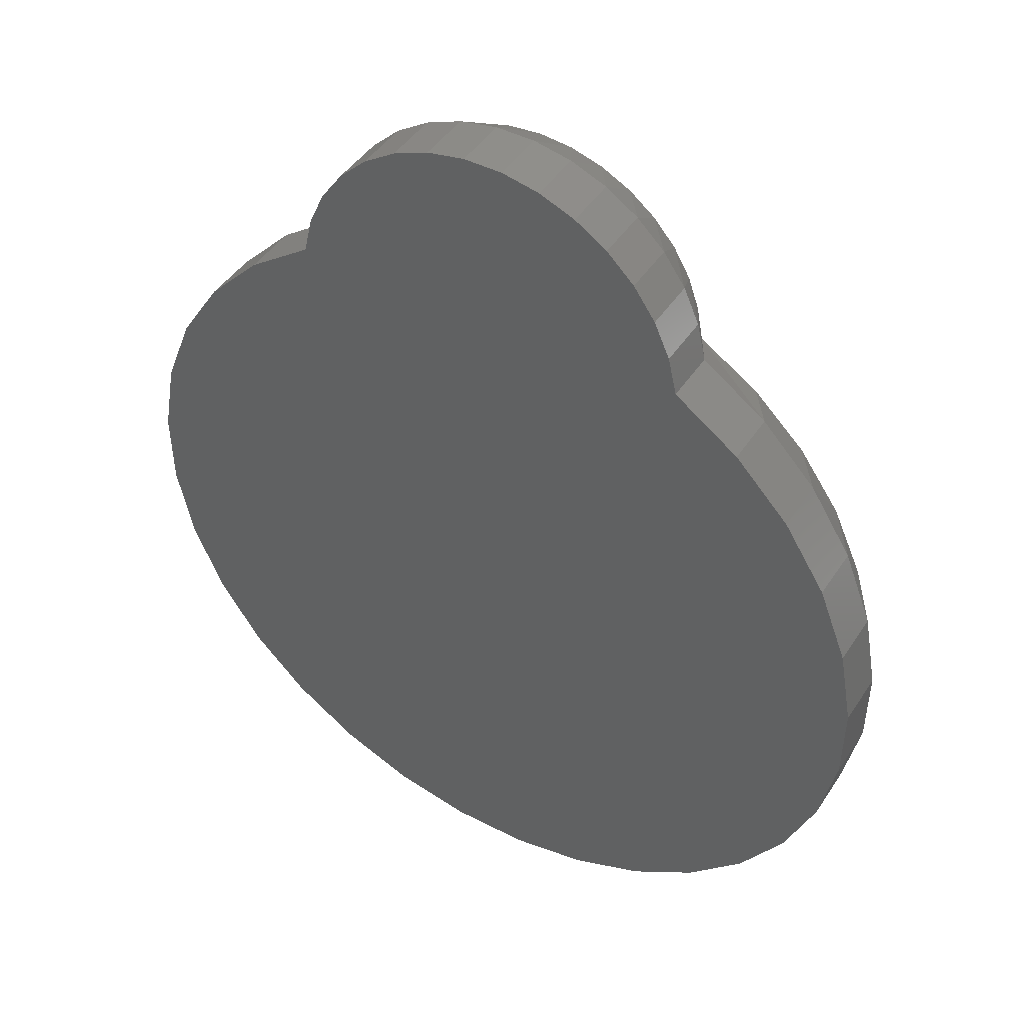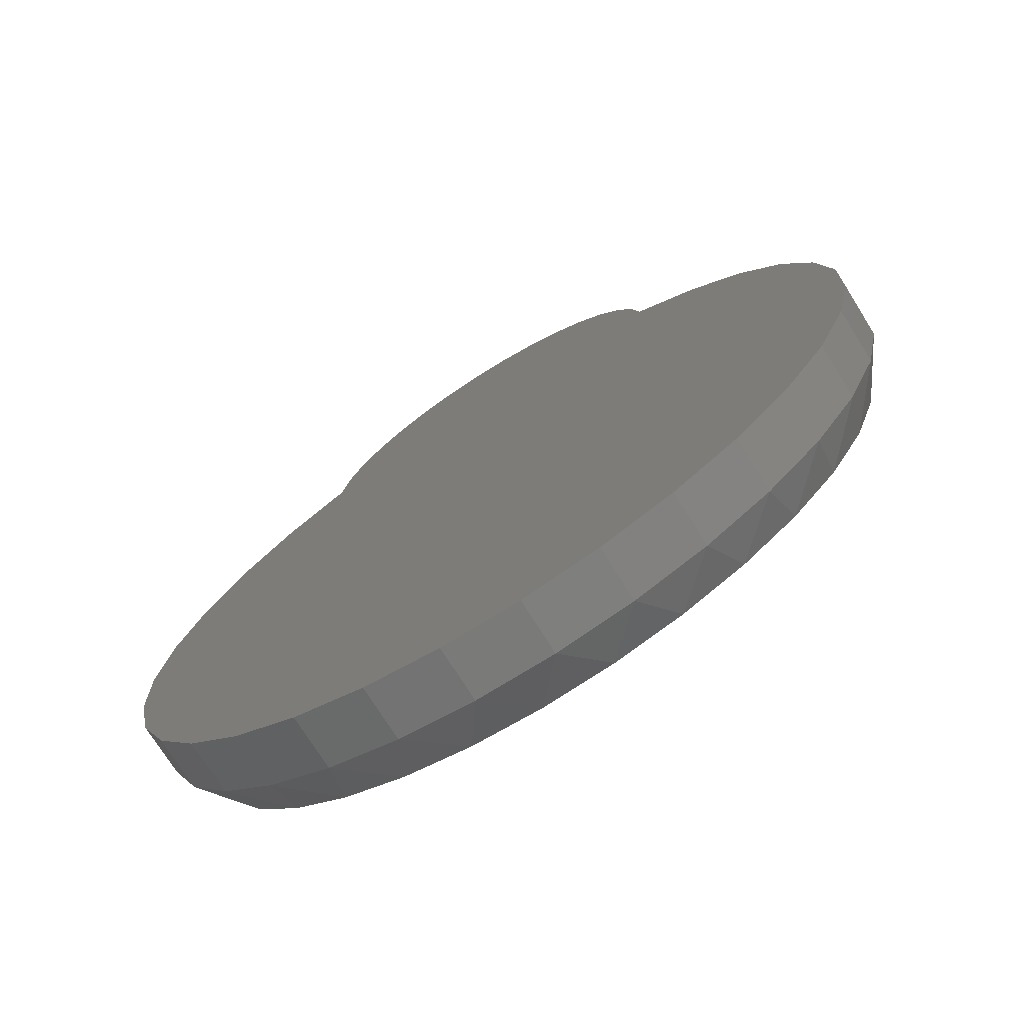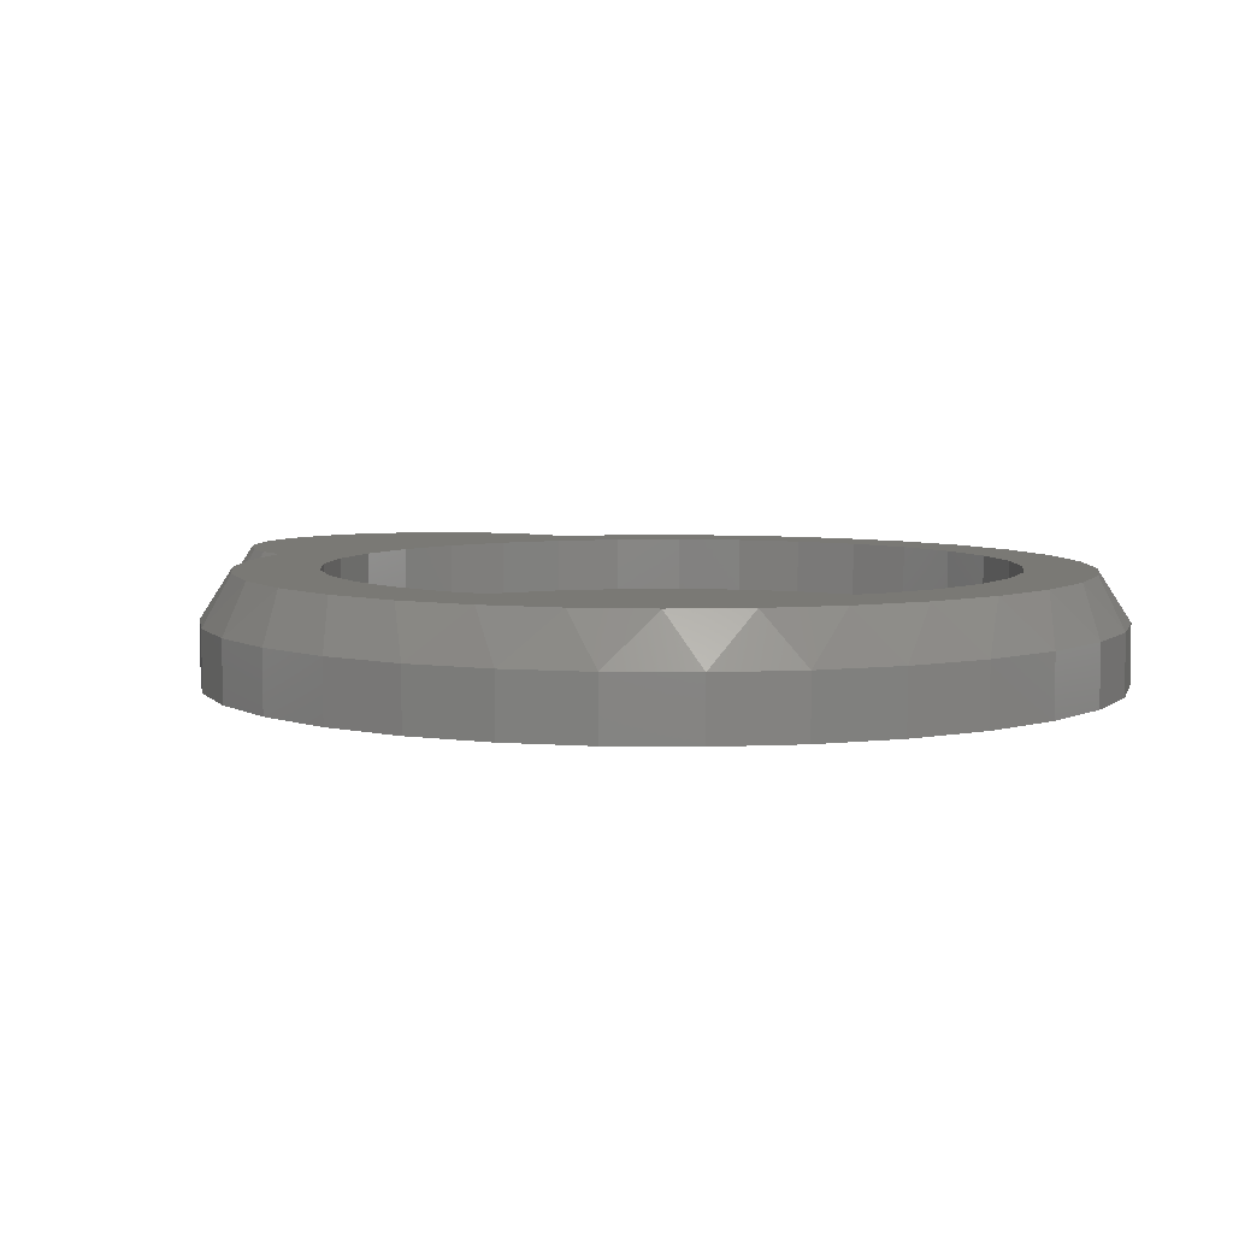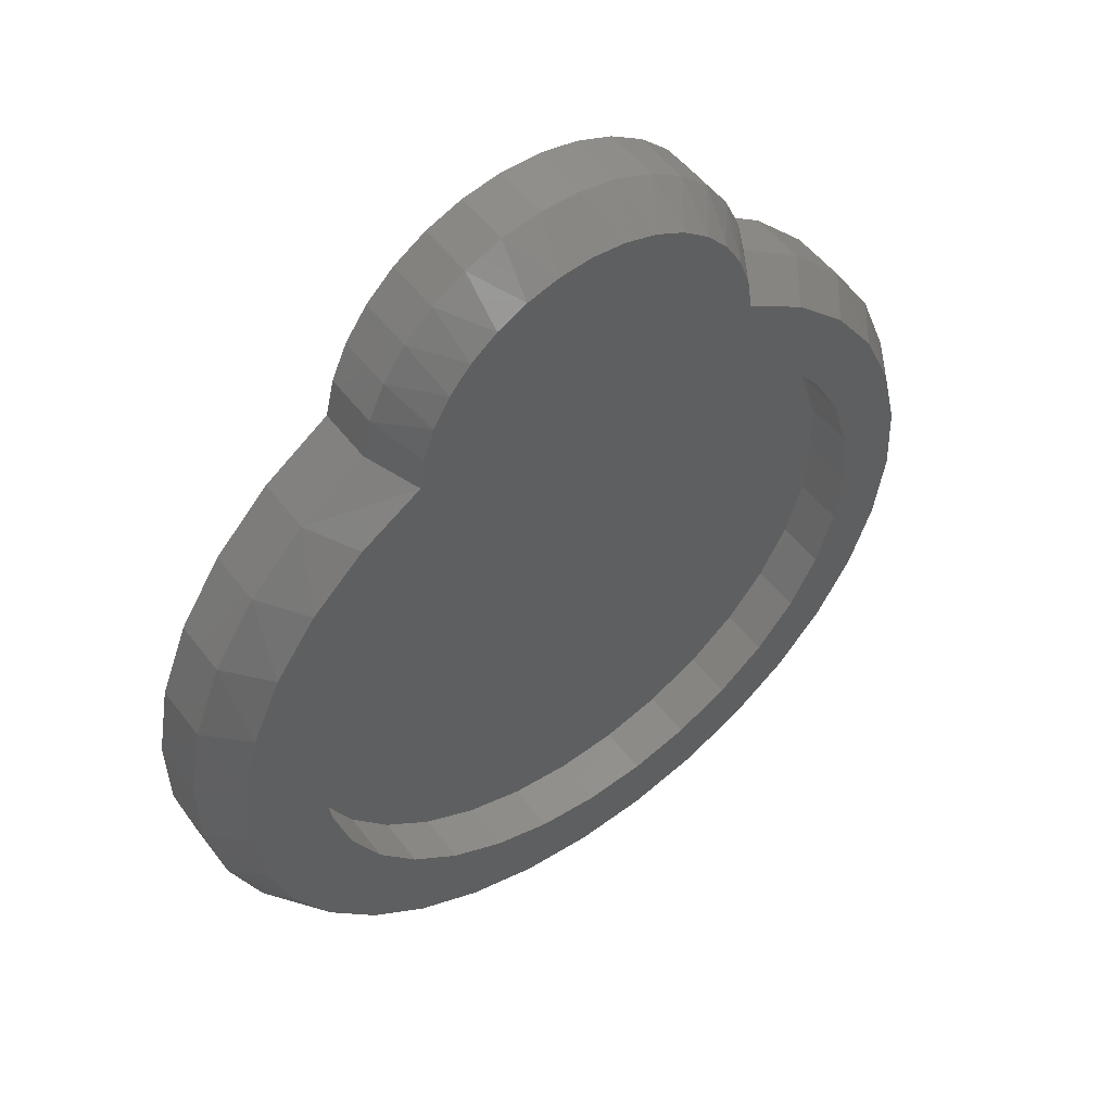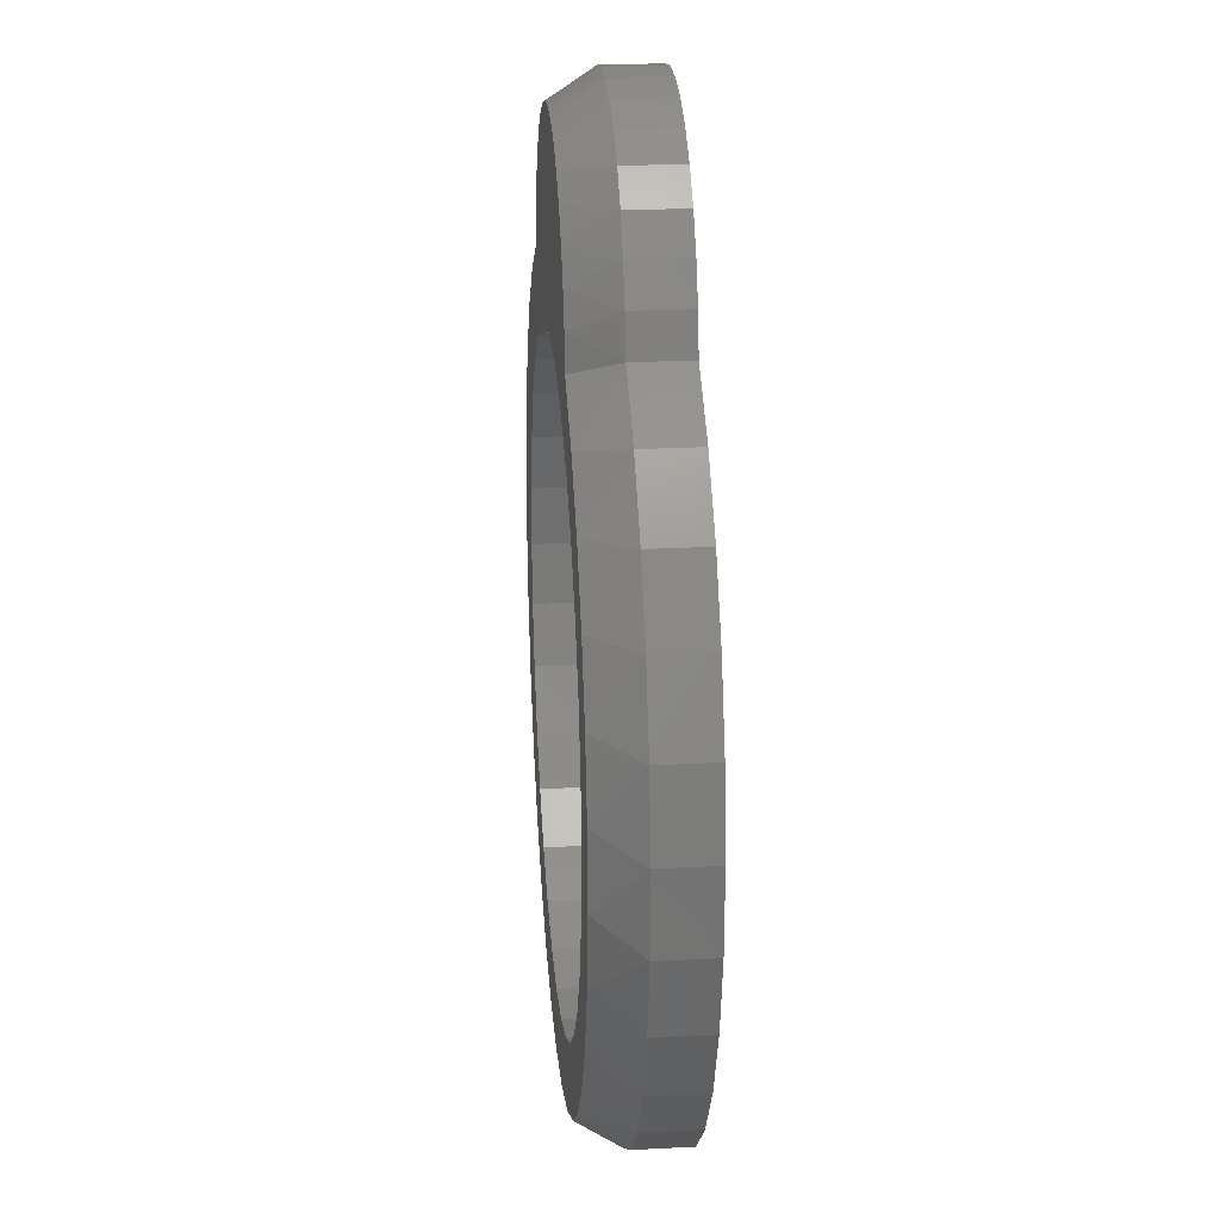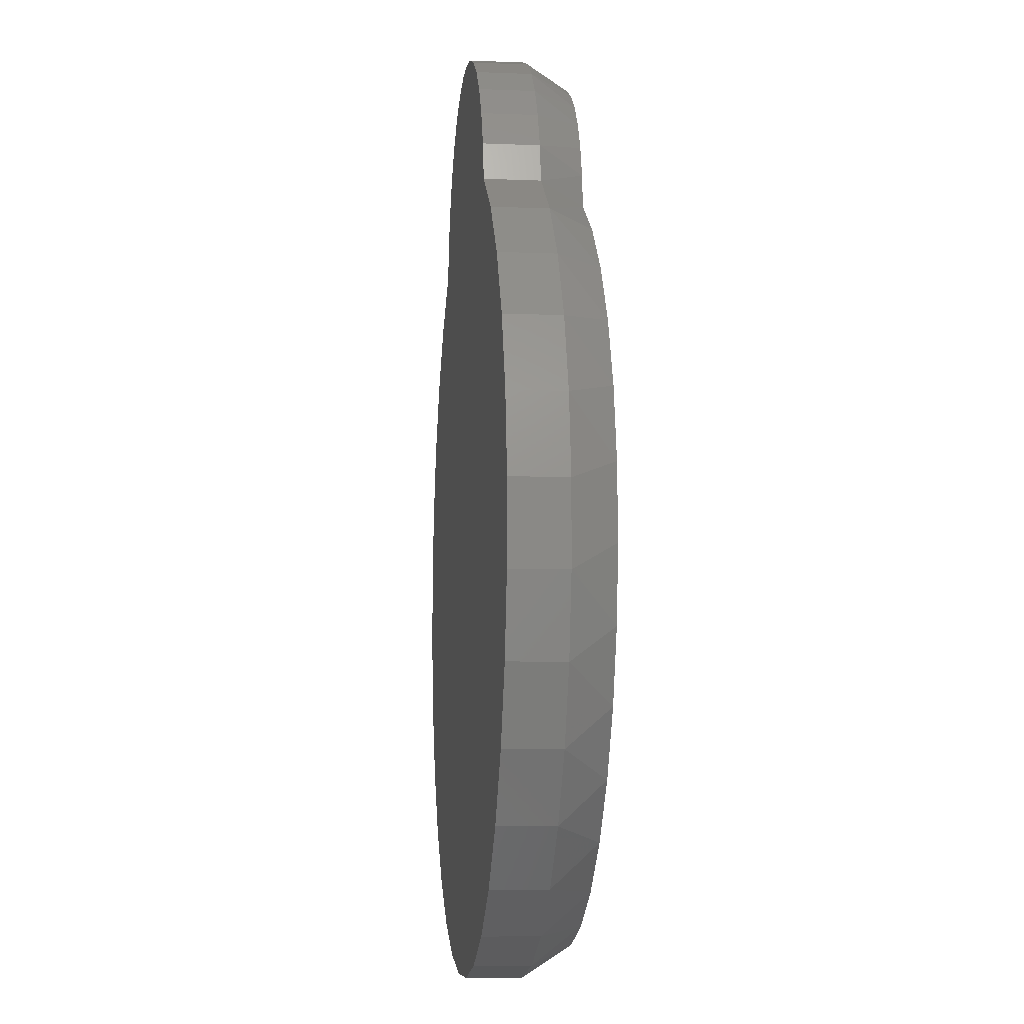
<metadata>
{"format":"stl","ext":"stl","renderer":"f3d","projection":"perspective","resolution":1024,"background":"white","views":[{"elev":44.7,"azim":-148.9,"up":"+Y"},{"elev":-73.4,"azim":-148.0,"up":"+Y"},{"elev":5.9,"azim":-42.4,"up":"+Z"},{"elev":52.2,"azim":-36.2,"up":"+Y"},{"elev":23.9,"azim":85.0,"up":"+Y"},{"elev":-8.2,"azim":-96.4,"up":"+Y"}]}
</metadata>
<code>
# stl→obj: 192 verts, 380 faces
v -0.2522 0.4756 0.1406
v -0.3378 0.4203 0.1406
v -0.07701 0.4297 0.1406
v -0.3014 0.3098 0.1406
v -0.4704 0.2667 0.1406
v -0.3558 0.2434 0.1406
v 0.00847 -0.4382 0.1406
v -0.2952 -0.4523 0.1406
v -0.2046 -0.499 0.1406
v -0.1068 -0.5277 0.1406
v -0.005345 -0.5374 0.1406
v 0.09612 -0.5277 0.1406
v 0.1939 -0.499 0.1406
v 0.2845 -0.4523 0.1406
v 0.09395 -0.4297 0.1406
v 0.00847 0.4382 0.1406
v 0.09395 0.4297 0.1406
v 0.2415 0.4756 0.1406
v 0.2345 0.5217 0.1406
v 0.2188 0.5658 0.1406
v 0.1952 0.6061 0.1406
v 0.1644 0.6412 0.1406
v 0.1276 0.6699 0.1406
v 0.08601 0.6912 0.1406
v 0.04116 0.7043 0.1406
v -0.005345 0.7087 0.1406
v -0.05185 0.7043 0.1406
v -0.0967 0.6912 0.1406
v -0.1383 0.6699 0.1406
v -0.1751 0.6412 0.1406
v -0.2059 0.6061 0.1406
v -0.2295 0.5658 0.1406
v -0.2451 0.5217 0.1406
v -0.07701 -0.4297 0.1406
v -0.1592 -0.4048 0.1406
v -0.3754 -0.3894 0.1406
v -0.4115 0.3498 0.1406
v -0.235 0.3643 0.1406
v -0.1592 0.4048 0.1406
v -0.3963 0.1677 0.1406
v -0.5126 0.1739 0.1406
v -0.4213 0.08548 0.1406
v -0.5365 0.07481 0.1406
v -0.4297 2.482e-16 0.1406
v -0.5413 -0.027 0.1406
v -0.4213 -0.08548 0.1406
v -0.5266 -0.1279 0.1406
v -0.3963 -0.1677 0.1406
v -0.3558 -0.2434 0.1406
v -0.4932 -0.2242 0.1406
v -0.3014 -0.3098 0.1406
v -0.4422 -0.3124 0.1406
v -0.235 -0.3643 0.1406
v 0.3271 0.4203 0.1406
v 0.1761 0.4048 0.1406
v 0.4008 0.3498 0.1406
v 0.2519 0.3643 0.1406
v 0.4598 0.2667 0.1406
v 0.3183 0.3098 0.1406
v 0.3728 0.2434 0.1406
v 0.502 0.1739 0.1406
v 0.4133 0.1677 0.1406
v 0.5258 0.07481 0.1406
v 0.4382 0.08548 0.1406
v 0.5306 -0.027 0.1406
v 0.4466 0 0.1406
v 0.5159 -0.1279 0.1406
v 0.4382 -0.08548 0.1406
v 0.4133 -0.1677 0.1406
v 0.4825 -0.2242 0.1406
v 0.3728 -0.2434 0.1406
v 0.4315 -0.3124 0.1406
v 0.3183 -0.3098 0.1406
v 0.3647 -0.3894 0.1406
v 0.2519 -0.3643 0.1406
v 0.1761 -0.4048 0.1406
v 0.00847 -0.4382 0.07031
v 0.09395 -0.4297 0.07031
v 0.1761 -0.4048 0.07031
v 0.2519 -0.3643 0.07031
v 0.3183 -0.3098 0.07031
v 0.3728 -0.2434 0.07031
v 0.4133 -0.1677 0.07031
v 0.4382 -0.08548 0.07031
v 0.4466 0 0.07031
v -0.07701 -0.4297 0.07031
v -0.1592 -0.4048 0.07031
v -0.235 -0.3643 0.07031
v -0.3014 -0.3098 0.07031
v -0.3558 -0.2434 0.07031
v -0.3963 -0.1677 0.07031
v -0.4213 -0.08548 0.07031
v -0.4297 5.366e-17 0.07031
v 0.00847 0.4382 0.07031
v -0.07701 0.4297 0.07031
v -0.1592 0.4048 0.07031
v -0.235 0.3643 0.07031
v -0.3014 0.3098 0.07031
v -0.3558 0.2434 0.07031
v -0.3963 0.1677 0.07031
v -0.4213 0.08548 0.07031
v 0.09395 0.4297 0.07031
v 0.1761 0.4048 0.07031
v 0.2519 0.3643 0.07031
v 0.3183 0.3098 0.07031
v 0.3728 0.2434 0.07031
v 0.4133 0.1677 0.07031
v 0.4382 0.08548 0.07031
v 0.2784 0.5 0
v 0.2784 0.5 0.07812
v 0.3698 0.4357 0
v 0.3698 0.4357 0.07812
v 0.4471 0.355 0
v 0.4471 0.355 0.07812
v 0.5074 0.2608 0
v 0.5074 0.2608 0.07812
v 0.5483 0.1567 0
v 0.5483 0.1567 0.07812
v 0.5683 0.04673 0
v 0.5683 0.04673 0.07812
v 0.5667 -0.06506 0
v 0.5667 -0.06506 0.07812
v 0.5435 -0.1744 0
v 0.5435 -0.1744 0.07812
v 0.4996 -0.2772 0
v 0.4996 -0.2772 0.07812
v 0.4366 -0.3696 0
v 0.4366 -0.3696 0.07812
v 0.357 -0.4481 0
v 0.357 -0.4481 0.07812
v 0.2637 -0.5097 0
v 0.2637 -0.5097 0.07812
v 0.1602 -0.5521 0
v 0.1602 -0.5521 0.07812
v 0.05055 -0.5737 0
v 0.05055 -0.5737 0.07812
v -0.06124 -0.5737 0
v -0.06124 -0.5737 0.07812
v -0.1709 -0.5521 0
v -0.1709 -0.5521 0.07812
v -0.2744 -0.5097 0
v -0.2744 -0.5097 0.07812
v -0.3677 -0.4481 0
v -0.3677 -0.4481 0.07812
v -0.4473 -0.3696 0
v -0.4473 -0.3696 0.07812
v -0.5102 -0.2772 0
v -0.5102 -0.2772 0.07812
v -0.5542 -0.1744 0
v -0.5542 -0.1744 0.07812
v -0.5774 -0.06506 0
v -0.5774 -0.06506 0.07812
v -0.579 0.04673 0
v -0.579 0.04673 0.07812
v -0.559 0.1567 0
v -0.559 0.1567 0.07812
v -0.5181 0.2608 0
v -0.5181 0.2608 0.07812
v -0.4578 0.355 0
v -0.4578 0.355 0.07812
v -0.3805 0.4357 0
v -0.3805 0.4357 0.07812
v -0.2891 0.5 0
v -0.2891 0.5 0.07812
v -0.2765 0.5533 0
v -0.2765 0.5533 0.07812
v -0.2541 0.6032 0
v -0.2541 0.6032 0.07812
v -0.2226 0.648 0
v -0.2226 0.648 0.07812
v -0.1832 0.6859 0
v -0.1832 0.6859 0.07812
v -0.1372 0.7156 0
v -0.1372 0.7156 0.07812
v -0.08644 0.7361 0
v -0.08644 0.7361 0.07812
v -0.03271 0.7465 0
v -0.03271 0.7465 0.07812
v 0.02202 0.7465 0
v 0.02202 0.7465 0.07812
v 0.07575 0.7361 0
v 0.07575 0.7361 0.07812
v 0.1265 0.7156 0
v 0.1265 0.7156 0.07812
v 0.1725 0.6859 0
v 0.1725 0.6859 0.07812
v 0.2119 0.648 0
v 0.2119 0.648 0.07812
v 0.2434 0.6032 0
v 0.2434 0.6032 0.07812
v 0.2659 0.5533 0
v 0.2659 0.5533 0.07812
f 1 2 3
f 4 5 6
f 7 8 9
f 7 9 10
f 7 10 11
f 7 11 12
f 7 12 13
f 7 13 14
f 7 14 15
f 16 17 18
f 16 18 19
f 16 19 20
f 16 20 21
f 16 21 22
f 16 22 23
f 16 23 24
f 16 24 25
f 16 25 26
f 16 26 27
f 16 27 28
f 16 28 29
f 16 29 30
f 16 30 31
f 16 31 32
f 16 32 33
f 16 33 1
f 16 1 3
f 8 7 34
f 8 34 35
f 8 35 36
f 5 4 37
f 37 4 38
f 37 38 2
f 2 38 39
f 2 39 3
f 6 5 40
f 40 5 41
f 40 41 42
f 42 41 43
f 42 43 44
f 44 43 45
f 44 45 46
f 46 45 47
f 46 47 48
f 48 47 49
f 49 47 50
f 49 50 51
f 51 50 52
f 51 52 53
f 53 52 36
f 53 36 35
f 18 17 54
f 54 17 55
f 54 55 56
f 56 55 57
f 56 57 58
f 58 57 59
f 58 59 60
f 58 60 61
f 61 60 62
f 61 62 63
f 63 62 64
f 63 64 65
f 65 64 66
f 65 66 67
f 67 66 68
f 67 68 69
f 67 69 70
f 70 69 71
f 70 71 72
f 72 71 73
f 72 73 74
f 74 73 75
f 74 75 76
f 76 15 74
f 74 15 14
f 77 15 78
f 78 15 76
f 78 76 79
f 79 76 75
f 79 75 80
f 80 75 73
f 80 73 81
f 81 73 71
f 81 71 82
f 82 71 69
f 82 69 83
f 83 69 68
f 83 68 84
f 84 68 66
f 84 66 85
f 15 77 7
f 7 77 86
f 7 86 34
f 34 86 87
f 34 87 35
f 35 87 88
f 35 88 53
f 53 88 89
f 53 89 51
f 51 89 90
f 51 90 49
f 49 90 91
f 49 91 48
f 48 91 92
f 48 92 46
f 46 92 93
f 46 93 44
f 94 3 95
f 95 3 39
f 95 39 96
f 96 39 38
f 96 38 97
f 97 38 4
f 97 4 98
f 98 4 6
f 98 6 99
f 99 6 40
f 99 40 100
f 100 40 42
f 100 42 101
f 101 42 44
f 101 44 93
f 3 94 16
f 16 94 102
f 16 102 17
f 17 102 103
f 17 103 55
f 55 103 104
f 55 104 57
f 57 104 105
f 57 105 59
f 59 105 106
f 59 106 60
f 60 106 107
f 60 107 62
f 62 107 108
f 62 108 64
f 64 108 85
f 64 85 66
f 95 102 94
f 102 95 103
f 103 95 96
f 103 96 104
f 104 96 97
f 104 97 105
f 105 97 98
f 105 98 106
f 106 98 99
f 106 99 107
f 107 99 100
f 107 100 108
f 108 100 101
f 108 101 85
f 85 101 93
f 85 93 84
f 84 93 92
f 84 92 83
f 83 92 91
f 83 91 82
f 82 91 90
f 82 90 81
f 81 90 89
f 81 89 80
f 80 89 88
f 80 88 79
f 79 88 87
f 79 87 78
f 78 87 86
f 78 86 77
f 109 110 111
f 111 110 112
f 111 112 113
f 113 112 114
f 113 114 115
f 115 114 116
f 115 116 117
f 117 116 118
f 117 118 119
f 119 118 120
f 119 120 121
f 121 120 122
f 121 122 123
f 123 122 124
f 123 124 125
f 125 124 126
f 125 126 127
f 127 126 128
f 127 128 129
f 129 128 130
f 129 130 131
f 131 130 132
f 131 132 133
f 133 132 134
f 133 134 135
f 135 134 136
f 135 136 137
f 137 136 138
f 137 138 139
f 139 138 140
f 139 140 141
f 141 140 142
f 141 142 143
f 143 142 144
f 143 144 145
f 145 144 146
f 145 146 147
f 147 146 148
f 147 148 149
f 149 148 150
f 149 150 151
f 151 150 152
f 151 152 153
f 153 152 154
f 153 154 155
f 155 154 156
f 155 156 157
f 157 156 158
f 157 158 159
f 159 158 160
f 159 160 161
f 161 160 162
f 161 162 163
f 163 162 164
f 163 164 165
f 165 164 166
f 165 166 167
f 167 166 168
f 167 168 169
f 169 168 170
f 169 170 171
f 171 170 172
f 171 172 173
f 173 172 174
f 173 174 175
f 175 174 176
f 175 176 177
f 177 176 178
f 177 178 179
f 179 178 180
f 179 180 181
f 181 180 182
f 181 182 183
f 183 182 184
f 183 184 185
f 185 184 186
f 185 186 187
f 187 186 188
f 187 188 189
f 189 188 190
f 189 190 191
f 191 190 192
f 191 192 109
f 109 192 110
f 1 33 164
f 33 166 164
f 192 19 110
f 19 18 110
f 192 190 20
f 19 192 20
f 190 188 21
f 20 190 21
f 188 186 22
f 21 188 22
f 186 184 23
f 22 186 23
f 25 24 182
f 24 184 182
f 23 184 24
f 180 178 26
f 25 180 26
f 25 182 180
f 178 176 27
f 26 178 27
f 176 174 28
f 27 176 28
f 30 29 172
f 29 174 172
f 28 174 29
f 170 31 30
f 30 172 170
f 168 166 32
f 31 168 32
f 31 170 168
f 32 166 33
f 162 160 37
f 160 158 5
f 37 160 5
f 158 156 41
f 5 158 41
f 156 154 43
f 41 156 43
f 47 45 152
f 45 154 152
f 43 154 45
f 150 148 50
f 47 150 50
f 47 152 150
f 148 146 52
f 50 148 52
f 146 144 36
f 52 146 36
f 144 142 8
f 36 144 8
f 140 10 9
f 9 142 140
f 8 142 9
f 138 136 11
f 10 138 11
f 10 140 138
f 136 134 12
f 11 136 12
f 134 132 13
f 12 134 13
f 74 14 130
f 14 132 130
f 13 132 14
f 128 72 74
f 74 130 128
f 126 124 70
f 72 126 70
f 72 128 126
f 124 122 67
f 70 124 67
f 122 120 65
f 67 122 65
f 118 61 63
f 63 120 118
f 65 120 63
f 116 58 61
f 61 118 116
f 114 112 56
f 58 114 56
f 58 116 114
f 56 112 54
f 54 112 110
f 54 110 18
f 37 2 162
f 162 2 1
f 162 1 164
f 175 177 179
f 179 181 175
f 175 181 183
f 175 183 173
f 173 183 185
f 173 185 171
f 171 185 187
f 171 187 169
f 169 187 189
f 169 189 167
f 167 189 191
f 167 191 165
f 165 191 109
f 165 109 163
f 163 109 111
f 163 111 161
f 161 111 113
f 161 113 159
f 159 113 115
f 159 115 157
f 157 115 117
f 157 117 155
f 155 117 119
f 155 119 153
f 153 119 121
f 153 121 151
f 151 121 123
f 151 123 149
f 149 123 125
f 149 125 147
f 147 125 127
f 147 127 145
f 145 127 129
f 145 129 143
f 143 129 131
f 143 131 141
f 141 131 133
f 141 133 139
f 139 133 135
f 139 135 137

</code>
